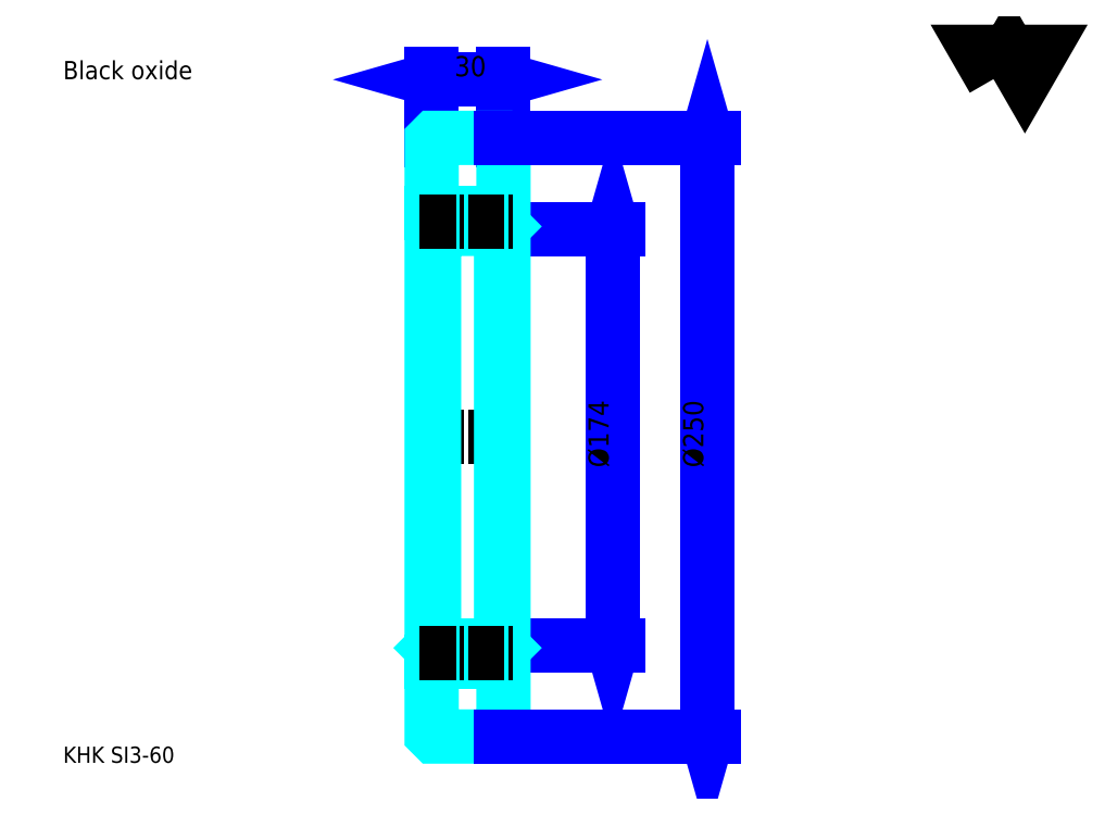
<metadata>
{"format":"dxf","ext":"dxf","renderer":"ezdxf+matplotlib","layout":"modelspace","background":"white","min_lineweight":24,"dpi":150}
</metadata>
<code>
0
SECTION
2
ENTITIES
0
TEXT
8
0
10
16.89
20
18.58
40
6.757
41
1
1
KHK SI3-60
7
KANJI
50
0
51
0
0
TEXT
8
0
10
16.89
20
8.446
40
6.757
41
1
1

7
KANJI
50
0
51
0
0
TEXT
8
0
10
16.89
20
304.1
40
7.601
41
1
1
Black oxide
7
KANJI
50
0
51
0
0
POLYLINE
8
0
66
     1
70
     2
0
VERTEX
8
0
10
405.4
20
304.1
0
VERTEX
8
0
10
398.8
20
315.5
0
VERTEX
8
0
10
425.2
20
315.5
0
VERTEX
8
0
10
418.6
20
304.1
0
VERTEX
8
0
10
412
20
315.5
0
VERTEX
8
0
10
405.4
20
304.1
0
SEQEND
0
LINE
8
0
10
246.4
20
241.6
11
246.4
21
67.56
0
POLYLINE
8
0
66
     1
70
     2
0
VERTEX
8
0
10
248.1
20
235.6
0
VERTEX
8
0
10
246.4
20
241.6
0
VERTEX
8
0
10
244.7
20
235.6
0
SEQEND
0
POLYLINE
8
0
66
     1
70
     2
0
VERTEX
8
0
10
244.7
20
73.47
0
VERTEX
8
0
10
246.4
20
67.56
0
VERTEX
8
0
10
248.1
20
73.47
0
SEQEND
0
LINE
8
0
10
200.8
20
241.6
11
249
21
241.6
0
LINE
8
0
10
200.8
20
67.56
11
249
21
67.56
0
TEXT
8
0
10
244.7
20
141.9
40
8.446
41
1
1
%%c174
7
KANJI
50
90
51
0
0
LINE
8
0
10
170.8
20
303.9
11
200.8
21
303.9
0
POLYLINE
8
0
66
     1
70
     2
0
VERTEX
8
0
10
176.7
20
305.6
0
VERTEX
8
0
10
170.8
20
303.9
0
VERTEX
8
0
10
176.7
20
302.2
0
SEQEND
0
POLYLINE
8
0
66
     1
70
     2
0
VERTEX
8
0
10
194.9
20
302.2
0
VERTEX
8
0
10
200.8
20
303.9
0
VERTEX
8
0
10
194.9
20
305.6
0
SEQEND
0
LINE
8
0
10
170.8
20
278.6
11
170.8
21
306.4
0
LINE
8
0
10
200.8
20
278.6
11
200.8
21
306.4
0
TEXT
8
0
10
180.3
20
305.2
40
8.446
41
1
1
30
7
KANJI
50
0
51
0
0
LINE
8
DASHDOT
10
165.7
20
154.6
11
205.9
21
154.6
0
LINE
8
0
10
170.8
20
248.3
11
200.8
21
248.3
0
LINE
8
0
10
170.8
20
60.81
11
200.8
21
60.81
0
LINE
8
0
10
200.8
20
242.6
11
199.8
21
241.6
0
LINE
8
0
10
200.8
20
66.56
11
199.8
21
67.56
0
LINE
8
0
10
170.8
20
66.56
11
171.8
21
67.56
0
POLYLINE
8
0
66
     1
70
     2
0
VERTEX
8
0
10
170.8
20
242.6
0
VERTEX
8
0
10
171.8
20
241.6
0
VERTEX
8
0
10
171.8
20
67.56
0
VERTEX
8
0
10
199.8
20
67.56
0
VERTEX
8
0
10
199.8
20
241.6
0
VERTEX
8
0
10
171.8
20
241.6
0
SEQEND
0
POLYLINE
8
0
66
     1
70
     2
0
VERTEX
8
0
10
170.8
20
66.56
0
VERTEX
8
0
10
170.8
20
30.56
0
VERTEX
8
0
10
171.8
20
29.56
0
VERTEX
8
0
10
199.8
20
29.56
0
VERTEX
8
0
10
200.8
20
30.56
0
VERTEX
8
0
10
200.8
20
278.6
0
VERTEX
8
0
10
199.8
20
279.6
0
VERTEX
8
0
10
171.8
20
279.6
0
VERTEX
8
0
10
170.8
20
278.6
0
VERTEX
8
0
10
170.8
20
66.56
0
SEQEND
0
LINE
8
DASHDOT
10
165.7
20
244.6
11
205.9
21
244.6
0
LINE
8
DASHDOT
10
165.7
20
64.56
11
205.9
21
64.56
0
LINE
8
0
10
286
20
279.6
11
286
21
29.56
0
POLYLINE
8
0
66
     1
70
     2
0
VERTEX
8
0
10
287.6
20
273.6
0
VERTEX
8
0
10
286
20
279.6
0
VERTEX
8
0
10
284.3
20
273.6
0
SEQEND
0
POLYLINE
8
0
66
     1
70
     2
0
VERTEX
8
0
10
284.3
20
35.47
0
VERTEX
8
0
10
286
20
29.56
0
VERTEX
8
0
10
287.6
20
35.47
0
SEQEND
0
LINE
8
0
10
199.8
20
279.6
11
288.5
21
279.6
0
LINE
8
0
10
199.8
20
29.56
11
288.5
21
29.56
0
TEXT
8
0
10
284.3
20
141.9
40
8.446
41
1
1
%%c250
7
KANJI
50
90
51
0
0
ENDSEC
0
EOF

</code>
